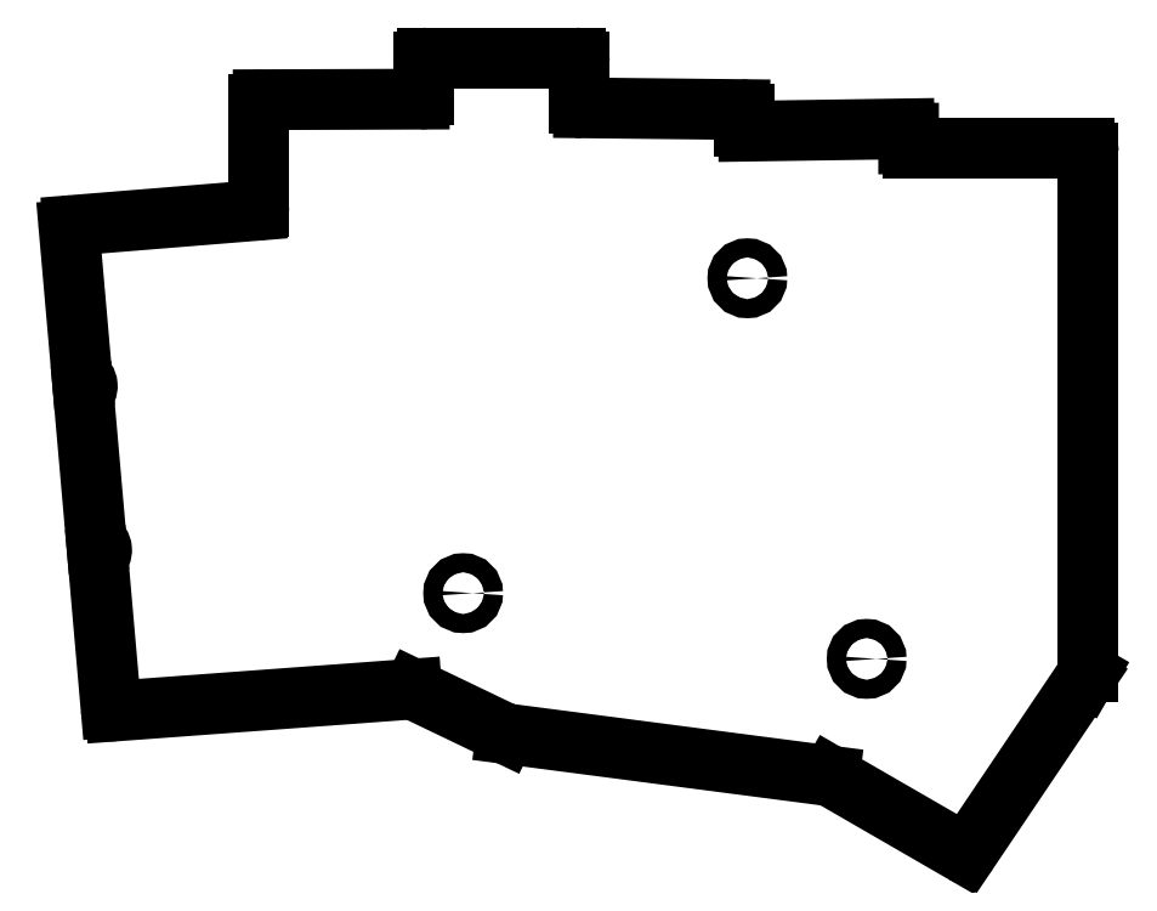
<metadata>
{"format":"dxf","ext":"dxf","renderer":"ezdxf+matplotlib","layout":"modelspace","background":"white","min_lineweight":24,"dpi":150}
</metadata>
<code>
0
SECTION
2
ENTITIES
0
LINE
8
0
10
91.88
20
-109.5
11
90.37
21
-92.24
0
LINE
8
0
10
88.55
20
-71.46
11
87.06
21
-54.45
0
LINE
8
0
10
90.21
20
-90.38
11
88.71
21
-73.32
0
LINE
8
0
10
87.52
20
-53.91
11
108.5
21
-52.2
0
LINE
8
0
10
109
20
-51.7
11
109
21
-39.91
0
LINE
8
0
10
109.5
20
-39.41
11
127.5
21
-39.35
0
LINE
8
0
10
128
20
-38.85
11
128
21
-35.09
0
LINE
8
0
10
128.5
20
-34.59
11
145.5
21
-34.59
0
LINE
8
0
10
146
20
-35.09
11
146
21
-39.85
0
LINE
8
0
10
146.5
20
-40.35
11
164.5
21
-40.54
0
LINE
8
0
10
165
20
-41.04
11
165
21
-42.54
0
LINE
8
0
10
165.5
20
-43.04
11
183.5
21
-42.77
0
LINE
8
0
10
184
20
-43.27
11
184
21
-44.51
0
LINE
8
0
10
204.4
20
-106
11
190.9
21
-126.1
0
LINE
8
0
10
190.2
20
-126.3
11
175
21
-117.5
0
LINE
8
0
10
174.8
20
-117.4
11
137.5
21
-112.6
0
LINE
8
0
10
137.4
20
-112.5
11
126.8
21
-107.5
0
LINE
8
0
10
126.6
20
-107.4
11
92.41
21
-109.9
0
LINE
8
0
10
184.5
20
-45.01
11
204.2
21
-45.01
0
LINE
8
0
10
204.7
20
-45.51
11
204.7
21
-105.3
0
LINE
8
0
10
204.7
20
-105.6
11
204.4
21
-106
0
ARC
8
0
10
87.56
20
-54.4
40
0.5
50
94.66
51
185
0
ARC
8
0
10
108.5
20
-51.7
40
0.5
50
274.7
51
0
0
ARC
8
0
10
109.5
20
-39.91
40
0.5
50
90.2
51
180
0
ARC
8
0
10
127.5
20
-38.85
40
0.5
50
270.2
51
0
0
ARC
8
0
10
128.5
20
-35.09
40
0.5
50
90
51
180
0
ARC
8
0
10
145.5
20
-35.09
40
0.5
50
0
51
90
0
ARC
8
0
10
146.5
20
-39.85
40
0.5
50
180
51
269.4
0
ARC
8
0
10
164.5
20
-41.04
40
0.5
50
0
51
89.38
0
ARC
8
0
10
165.5
20
-42.54
40
0.5
50
180
51
270.9
0
ARC
8
0
10
183.5
20
-43.27
40
0.5
50
0.02544
51
90.86
0
ARC
8
0
10
184.5
20
-44.51
40
0.5
50
180
51
270
0
ARC
8
0
10
204.2
20
-45.51
40
0.5
50
0
51
90
0
ARC
8
0
10
204.2
20
-105.3
40
0.5
50
330
51
0
0
ARC
8
0
10
190.5
20
-125.8
40
0.5
50
240
51
326
0
ARC
8
0
10
174.8
20
-117.9
40
0.5
50
60
51
82.57
0
ARC
8
0
10
137.6
20
-112.1
40
0.5
50
244.4
51
262.6
0
ARC
8
0
10
126.6
20
-107.9
40
0.5
50
64.36
51
94.23
0
ARC
8
0
10
92.38
20
-109.4
40
0.5
50
185
51
274.2
0
ARC
8
0
10
88.05
20
-72.44
40
1.1
50
306.9
51
423.1
0
ARC
8
0
10
89.71
20
-91.36
40
1.1
50
306.9
51
423.1
0
CIRCLE
8
0
10
165.4
20
-60.01
40
1.1
0
CIRCLE
8
0
10
132.5
20
-96.34
40
1.1
0
CIRCLE
8
0
10
179.1
20
-103.9
40
1.1
0
ENDSEC
0
EOF

</code>
